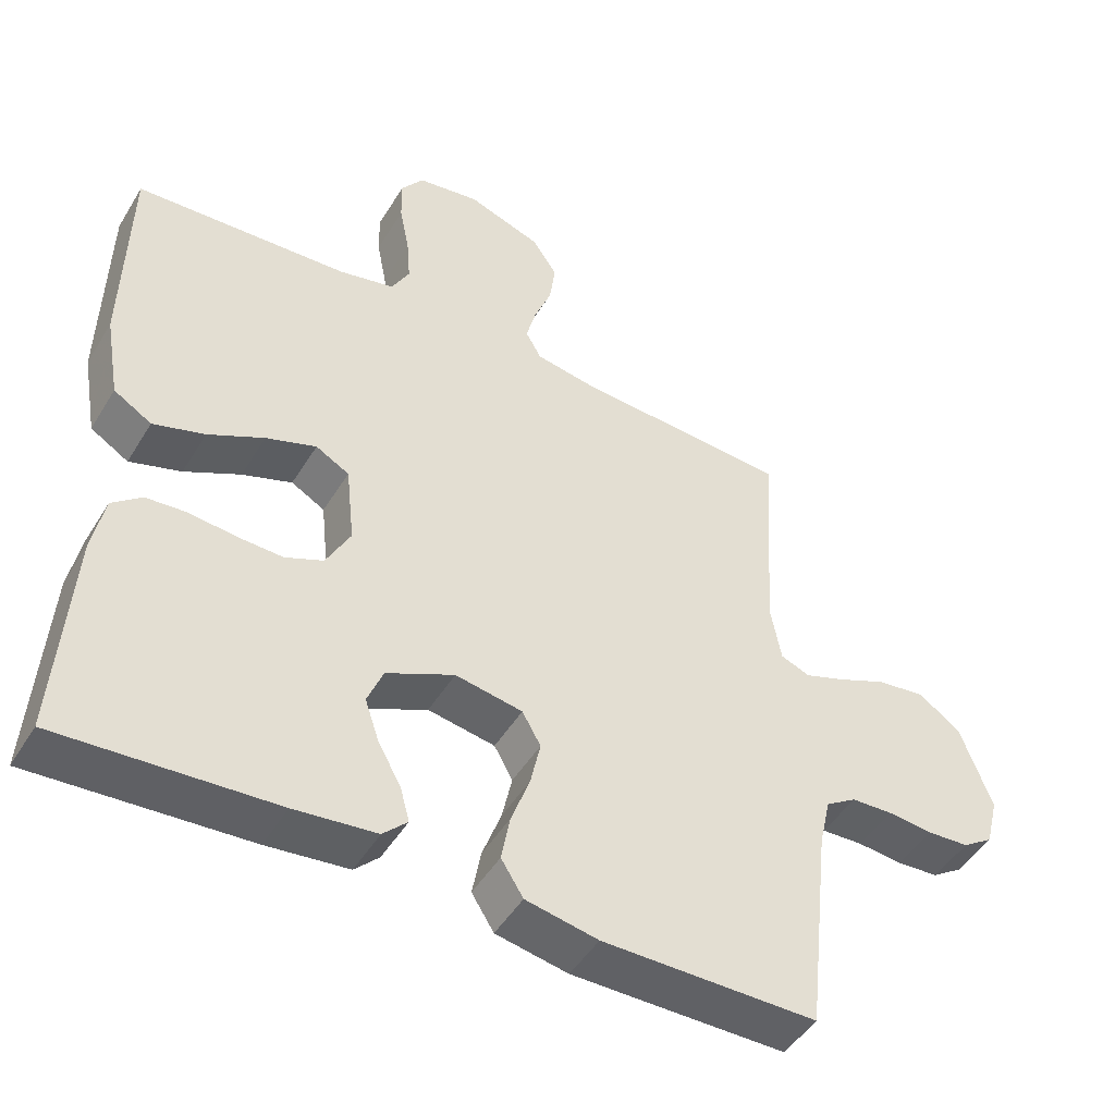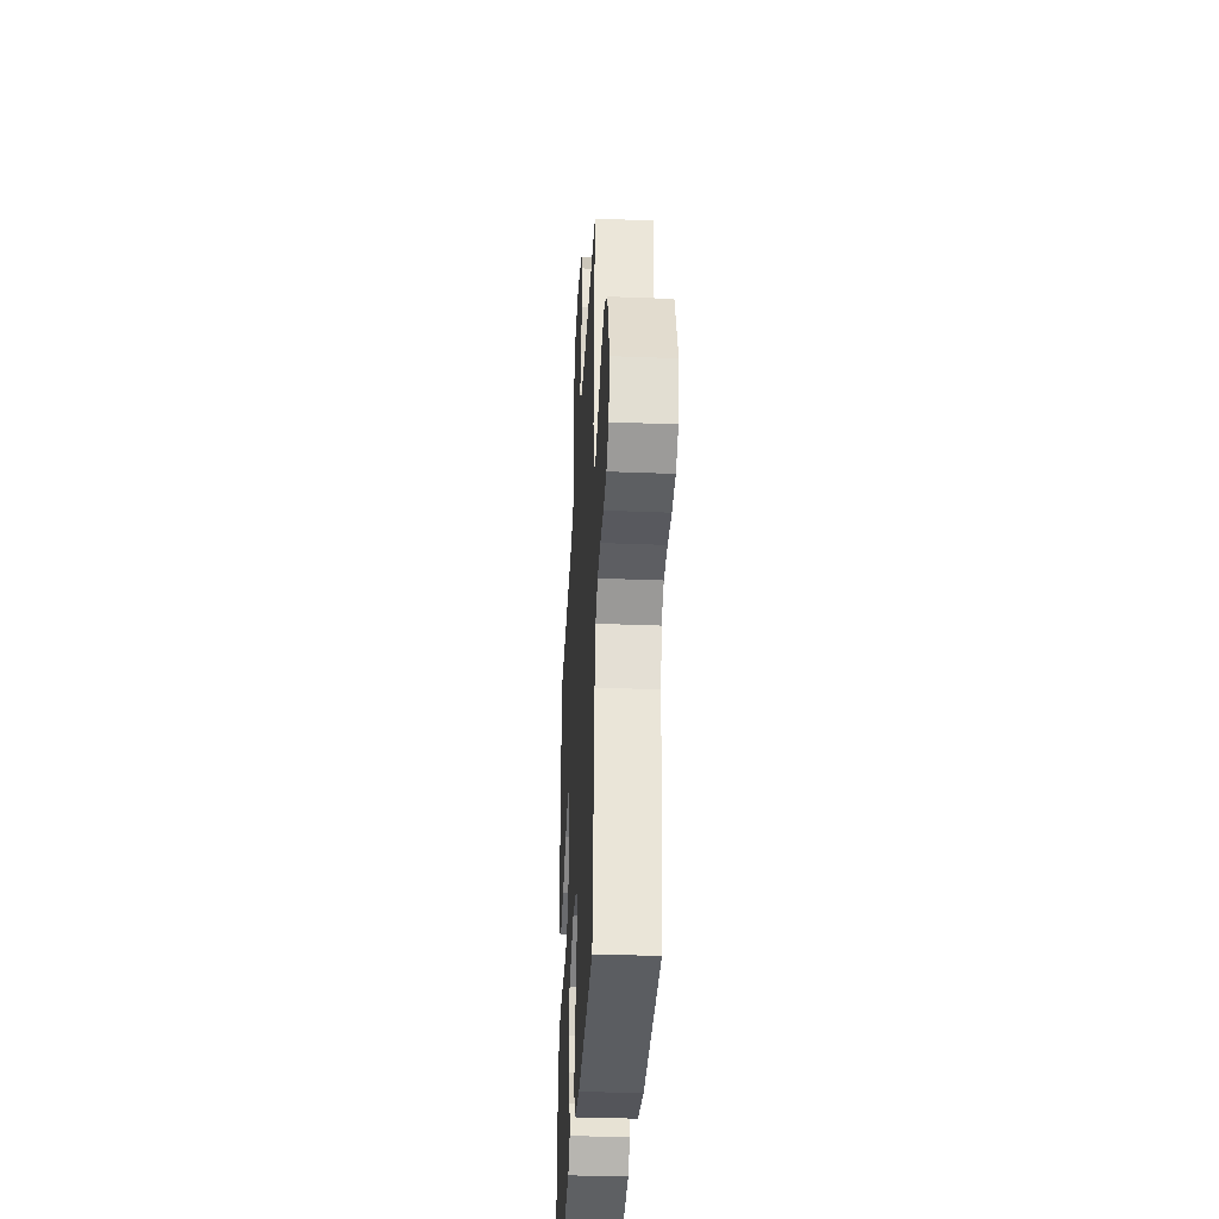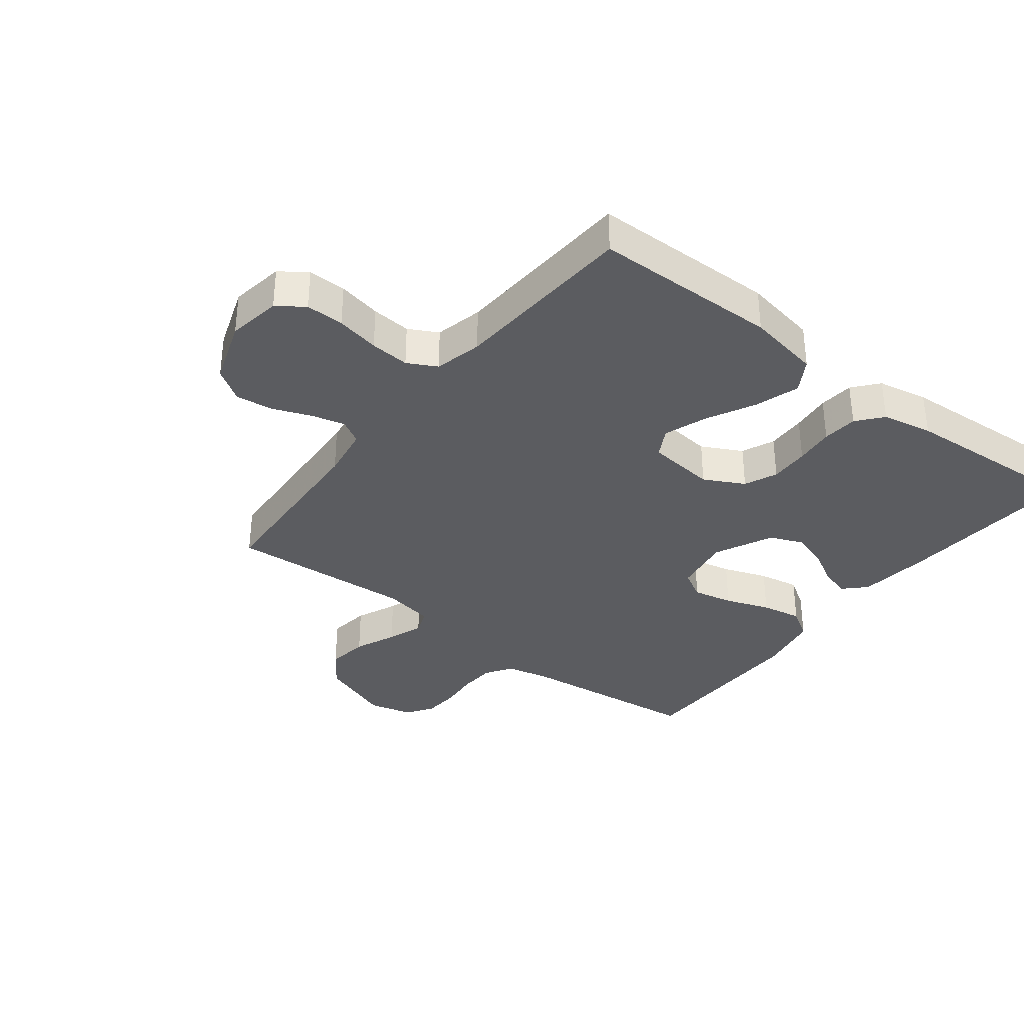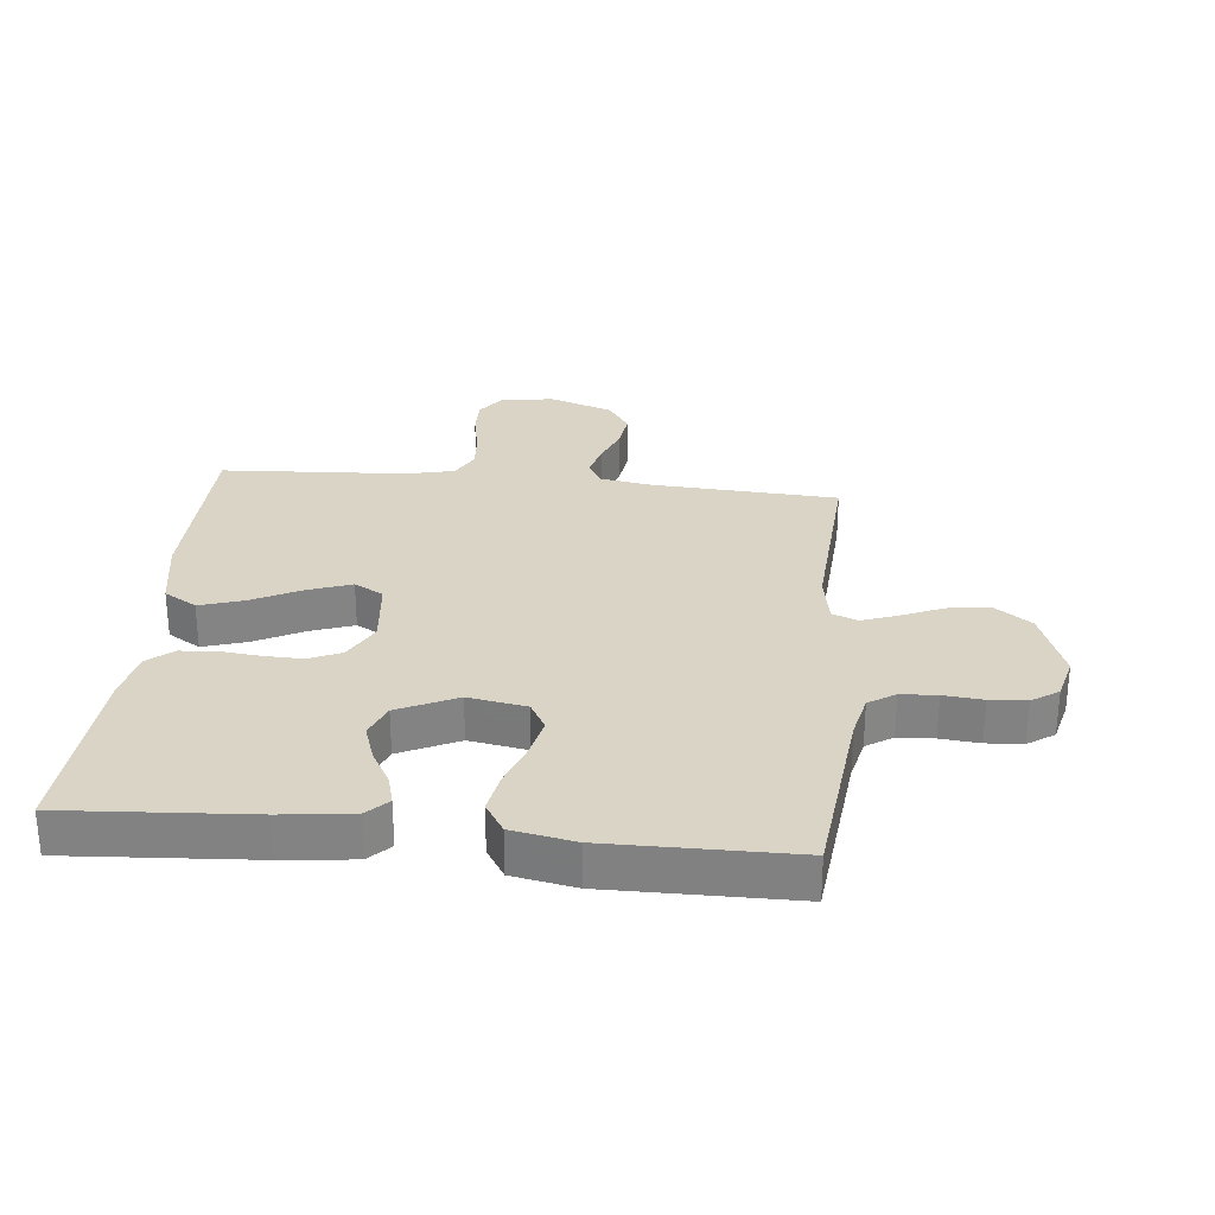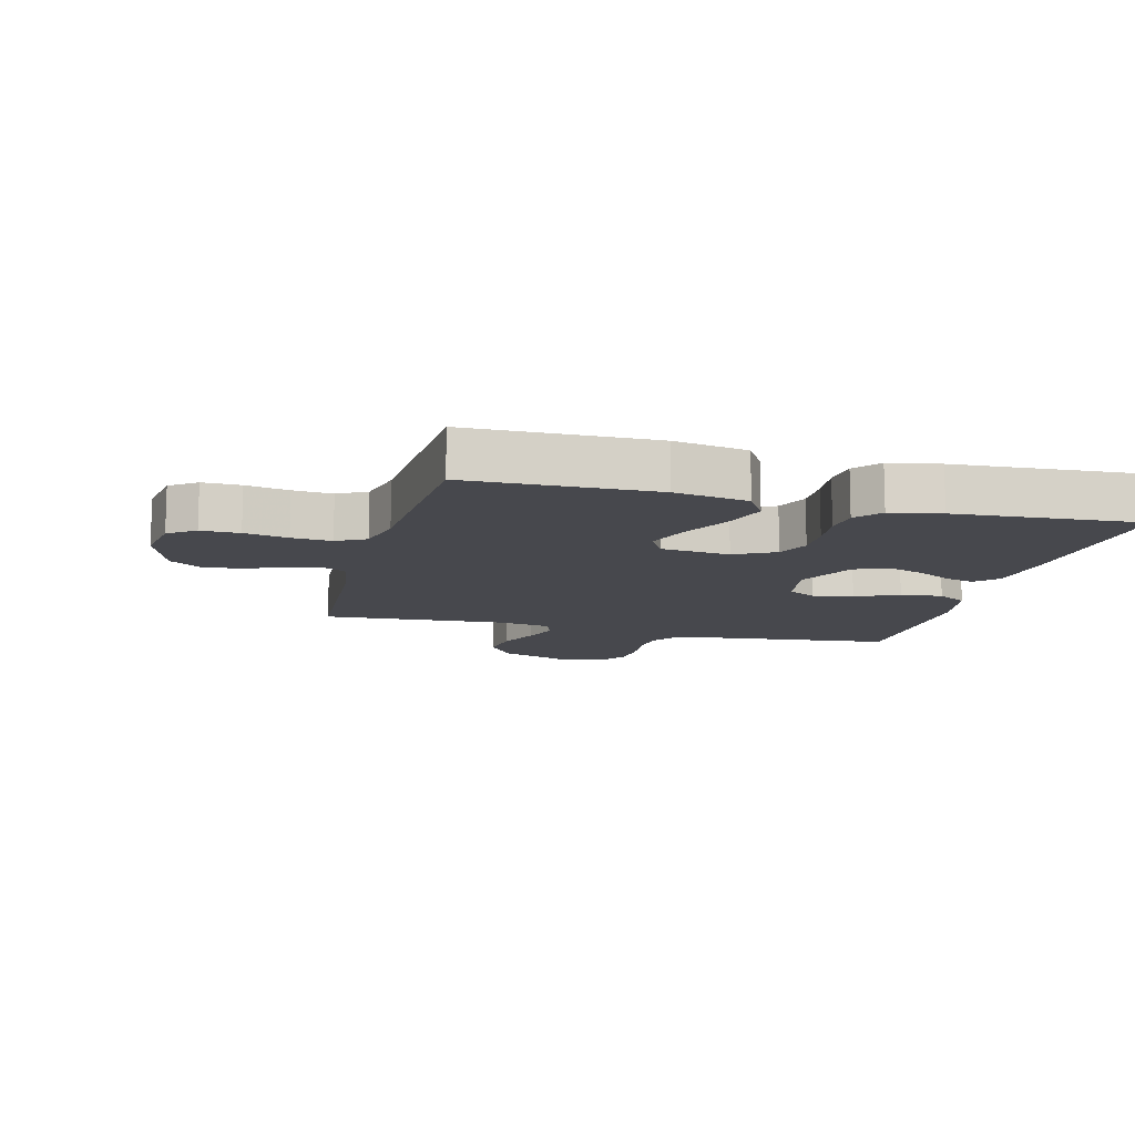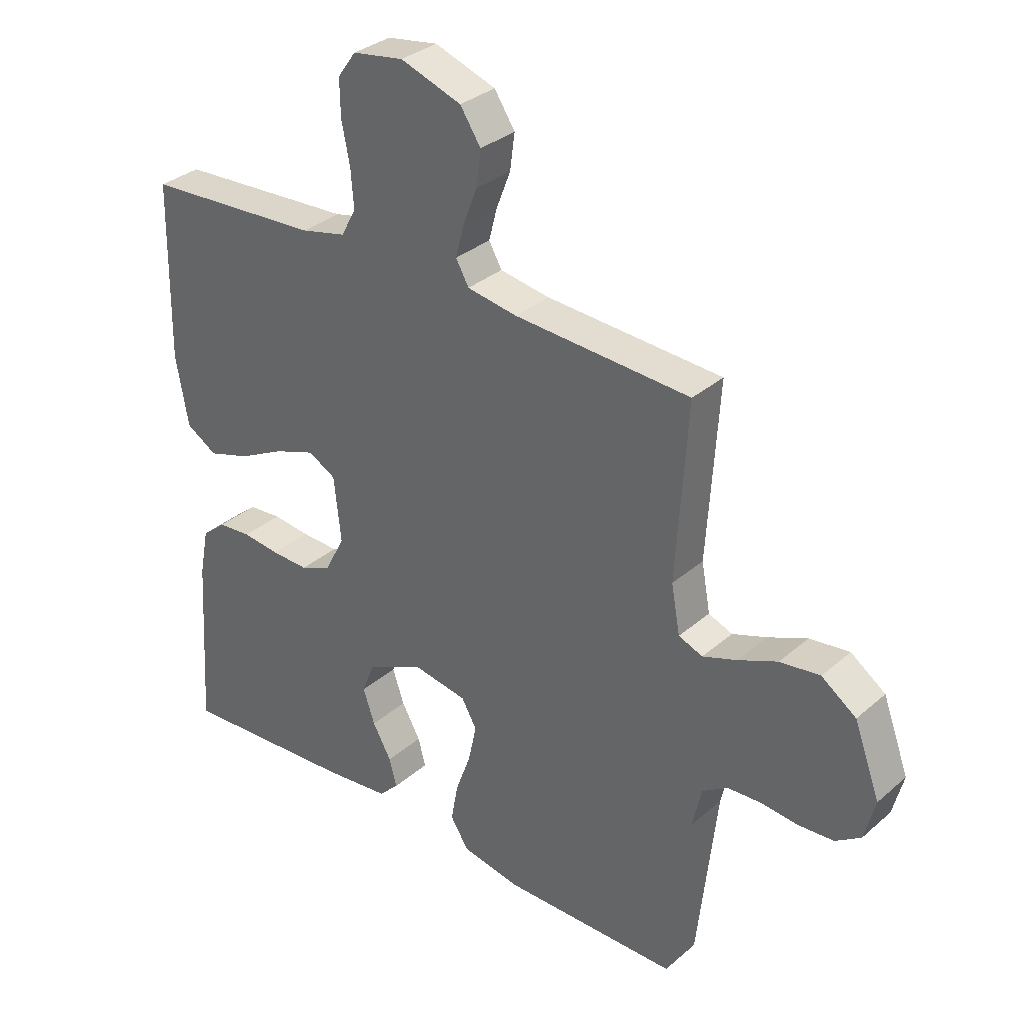
<metadata>
{"format":"obj","ext":"obj","renderer":"f3d","projection":"perspective","resolution":1024,"background":"white","views":[{"elev":-47.7,"azim":149.9,"up":"+Z"},{"elev":-35.7,"azim":-93.0,"up":"+Z"},{"elev":-34.8,"azim":52.2,"up":"+Y"},{"elev":28.9,"azim":-174.2,"up":"+Y"},{"elev":-11.7,"azim":75.5,"up":"+Y"},{"elev":32.7,"azim":-139.8,"up":"+Z"}]}
</metadata>
<code>
v -0.5 0.07 0.5
v -0.2 0.07 0.517
v -0.115 0.07 0.531
v -0.093 0.07 0.57
v -0.107 0.07 0.624
v -0.131 0.07 0.686
v -0.139 0.07 0.747
v -0.104 0.07 0.8
v 0 0.07 0.836
v 0.087 0.07 0.822
v 0.118 0.07 0.779
v 0.117 0.07 0.717
v 0.103 0.07 0.647
v 0.098 0.07 0.583
v 0.123 0.07 0.536
v 0.2 0.07 0.518
v 0.5 0.07 0.5
v 0.505 0.07 0.2
v 0.484 0.07 0.081
v 0.431 0.07 0.049
v 0.359 0.07 0.072
v 0.281 0.07 0.112
v 0.211 0.07 0.137
v 0.164 0.07 0.111
v 0.152 0.07 0
v 0.186 0.07 -0.065
v 0.239 0.07 -0.088
v 0.303 0.07 -0.086
v 0.367 0.07 -0.079
v 0.424 0.07 -0.084
v 0.465 0.07 -0.118
v 0.481 0.07 -0.2
v 0.5 0.07 -0.5
v 0.2 0.07 -0.48
v 0.086 0.07 -0.467
v 0.052 0.07 -0.433
v 0.065 0.07 -0.385
v 0.097 0.07 -0.328
v 0.117 0.07 -0.269
v 0.095 0.07 -0.214
v 0 0.07 -0.169
v -0.094 0.07 -0.185
v -0.12 0.07 -0.231
v -0.106 0.07 -0.296
v -0.08 0.07 -0.368
v -0.068 0.07 -0.434
v -0.099 0.07 -0.483
v -0.2 0.07 -0.502
v -0.5 0.07 -0.5
v -0.533 0.07 -0.2
v -0.549 0.07 -0.129
v -0.592 0.07 -0.101
v -0.65 0.07 -0.098
v -0.713 0.07 -0.104
v -0.772 0.07 -0.1
v -0.815 0.07 -0.071
v -0.833 0.07 0
v -0.789 0.07 0.119
v -0.73 0.07 0.161
v -0.662 0.07 0.152
v -0.595 0.07 0.123
v -0.537 0.07 0.102
v -0.496 0.07 0.118
v -0.481 0.07 0.2
v -0.5 0 0.5
v -0.2 0 0.517
v -0.115 0 0.531
v -0.093 0 0.57
v -0.107 0 0.624
v -0.131 0 0.686
v -0.139 0 0.747
v -0.104 0 0.8
v 0 0 0.836
v 0.087 0 0.822
v 0.118 0 0.779
v 0.117 0 0.717
v 0.103 0 0.647
v 0.098 0 0.583
v 0.123 0 0.536
v 0.2 0 0.518
v 0.5 0 0.5
v 0.505 0 0.2
v 0.484 0 0.081
v 0.431 0 0.049
v 0.359 0 0.072
v 0.281 0 0.112
v 0.211 0 0.137
v 0.164 0 0.111
v 0.152 0 0
v 0.186 0 -0.065
v 0.239 0 -0.088
v 0.303 0 -0.086
v 0.367 0 -0.079
v 0.424 0 -0.084
v 0.465 0 -0.118
v 0.481 0 -0.2
v 0.5 0 -0.5
v 0.2 0 -0.48
v 0.086 0 -0.467
v 0.052 0 -0.433
v 0.065 0 -0.385
v 0.097 0 -0.328
v 0.117 0 -0.269
v 0.095 0 -0.214
v 0 0 -0.169
v -0.094 0 -0.185
v -0.12 0 -0.231
v -0.106 0 -0.296
v -0.08 0 -0.368
v -0.068 0 -0.434
v -0.099 0 -0.483
v -0.2 0 -0.502
v -0.5 0 -0.5
v -0.533 0 -0.2
v -0.549 0 -0.129
v -0.592 0 -0.101
v -0.65 0 -0.098
v -0.713 0 -0.104
v -0.772 0 -0.1
v -0.815 0 -0.071
v -0.833 0 0
v -0.789 0 0.119
v -0.73 0 0.161
v -0.662 0 0.152
v -0.595 0 0.123
v -0.537 0 0.102
v -0.496 0 0.118
v -0.481 0 0.2
f 59 60 61
f 58 59 61
f 57 58 61
f 56 57 61
f 55 56 61
f 54 55 61
f 53 54 61
f 52 53 61 62
f 51 52 62 63
f 48 49 50
f 47 48 50
f 46 47 50
f 45 46 50
f 44 45 50
f 50 51 63
f 44 50 63
f 43 44 63
f 36 37 38
f 35 36 38
f 34 35 38
f 33 34 38
f 32 33 38
f 31 32 38
f 30 31 38
f 29 30 38
f 28 29 38
f 27 28 38 39
f 26 27 39 40
f 20 21 22
f 19 20 22
f 18 19 22
f 17 18 22
f 16 17 22
f 15 16 22 23
f 14 15 23 24
f 11 12 13
f 10 11 13
f 9 10 13
f 8 9 13
f 7 8 13
f 6 7 13
f 5 6 13
f 4 5 13 14
f 14 24 25
f 4 14 25
f 3 4 25
f 64 1 2
f 64 2 3
f 63 64 3
f 43 63 3
f 42 43 3
f 41 42 3 25
f 25 26 40 41
f 125 124 123
f 125 123 122
f 125 122 121
f 125 121 120
f 125 120 119
f 125 119 118
f 125 118 117
f 126 125 117 116
f 127 126 116 115
f 114 113 112
f 114 112 111
f 114 111 110
f 114 110 109
f 114 109 108
f 127 115 114
f 127 114 108
f 127 108 107
f 102 101 100
f 102 100 99
f 102 99 98
f 102 98 97
f 102 97 96
f 102 96 95
f 102 95 94
f 102 94 93
f 102 93 92
f 103 102 92 91
f 104 103 91 90
f 86 85 84
f 86 84 83
f 86 83 82
f 86 82 81
f 86 81 80
f 87 86 80 79
f 88 87 79 78
f 77 76 75
f 77 75 74
f 77 74 73
f 77 73 72
f 77 72 71
f 77 71 70
f 77 70 69
f 78 77 69 68
f 89 88 78
f 89 78 68
f 89 68 67
f 66 65 128
f 67 66 128
f 67 128 127
f 67 127 107
f 67 107 106
f 89 67 106 105
f 105 104 90 89
f 1 65 66 2
f 2 66 67 3
f 3 67 68 4
f 4 68 69 5
f 5 69 70 6
f 6 70 71 7
f 7 71 72 8
f 8 72 73 9
f 9 73 74 10
f 10 74 75 11
f 11 75 76 12
f 12 76 77 13
f 13 77 78 14
f 14 78 79 15
f 15 79 80 16
f 16 80 81 17
f 17 81 82 18
f 18 82 83 19
f 19 83 84 20
f 20 84 85 21
f 21 85 86 22
f 22 86 87 23
f 23 87 88 24
f 24 88 89 25
f 25 89 90 26
f 26 90 91 27
f 27 91 92 28
f 28 92 93 29
f 29 93 94 30
f 30 94 95 31
f 31 95 96 32
f 32 96 97 33
f 33 97 98 34
f 34 98 99 35
f 35 99 100 36
f 36 100 101 37
f 37 101 102 38
f 38 102 103 39
f 39 103 104 40
f 40 104 105 41
f 41 105 106 42
f 42 106 107 43
f 43 107 108 44
f 44 108 109 45
f 45 109 110 46
f 46 110 111 47
f 47 111 112 48
f 48 112 113 49
f 49 113 114 50
f 50 114 115 51
f 51 115 116 52
f 52 116 117 53
f 53 117 118 54
f 54 118 119 55
f 55 119 120 56
f 56 120 121 57
f 57 121 122 58
f 58 122 123 59
f 59 123 124 60
f 60 124 125 61
f 61 125 126 62
f 62 126 127 63
f 63 127 128 64
f 64 128 65 1

</code>
